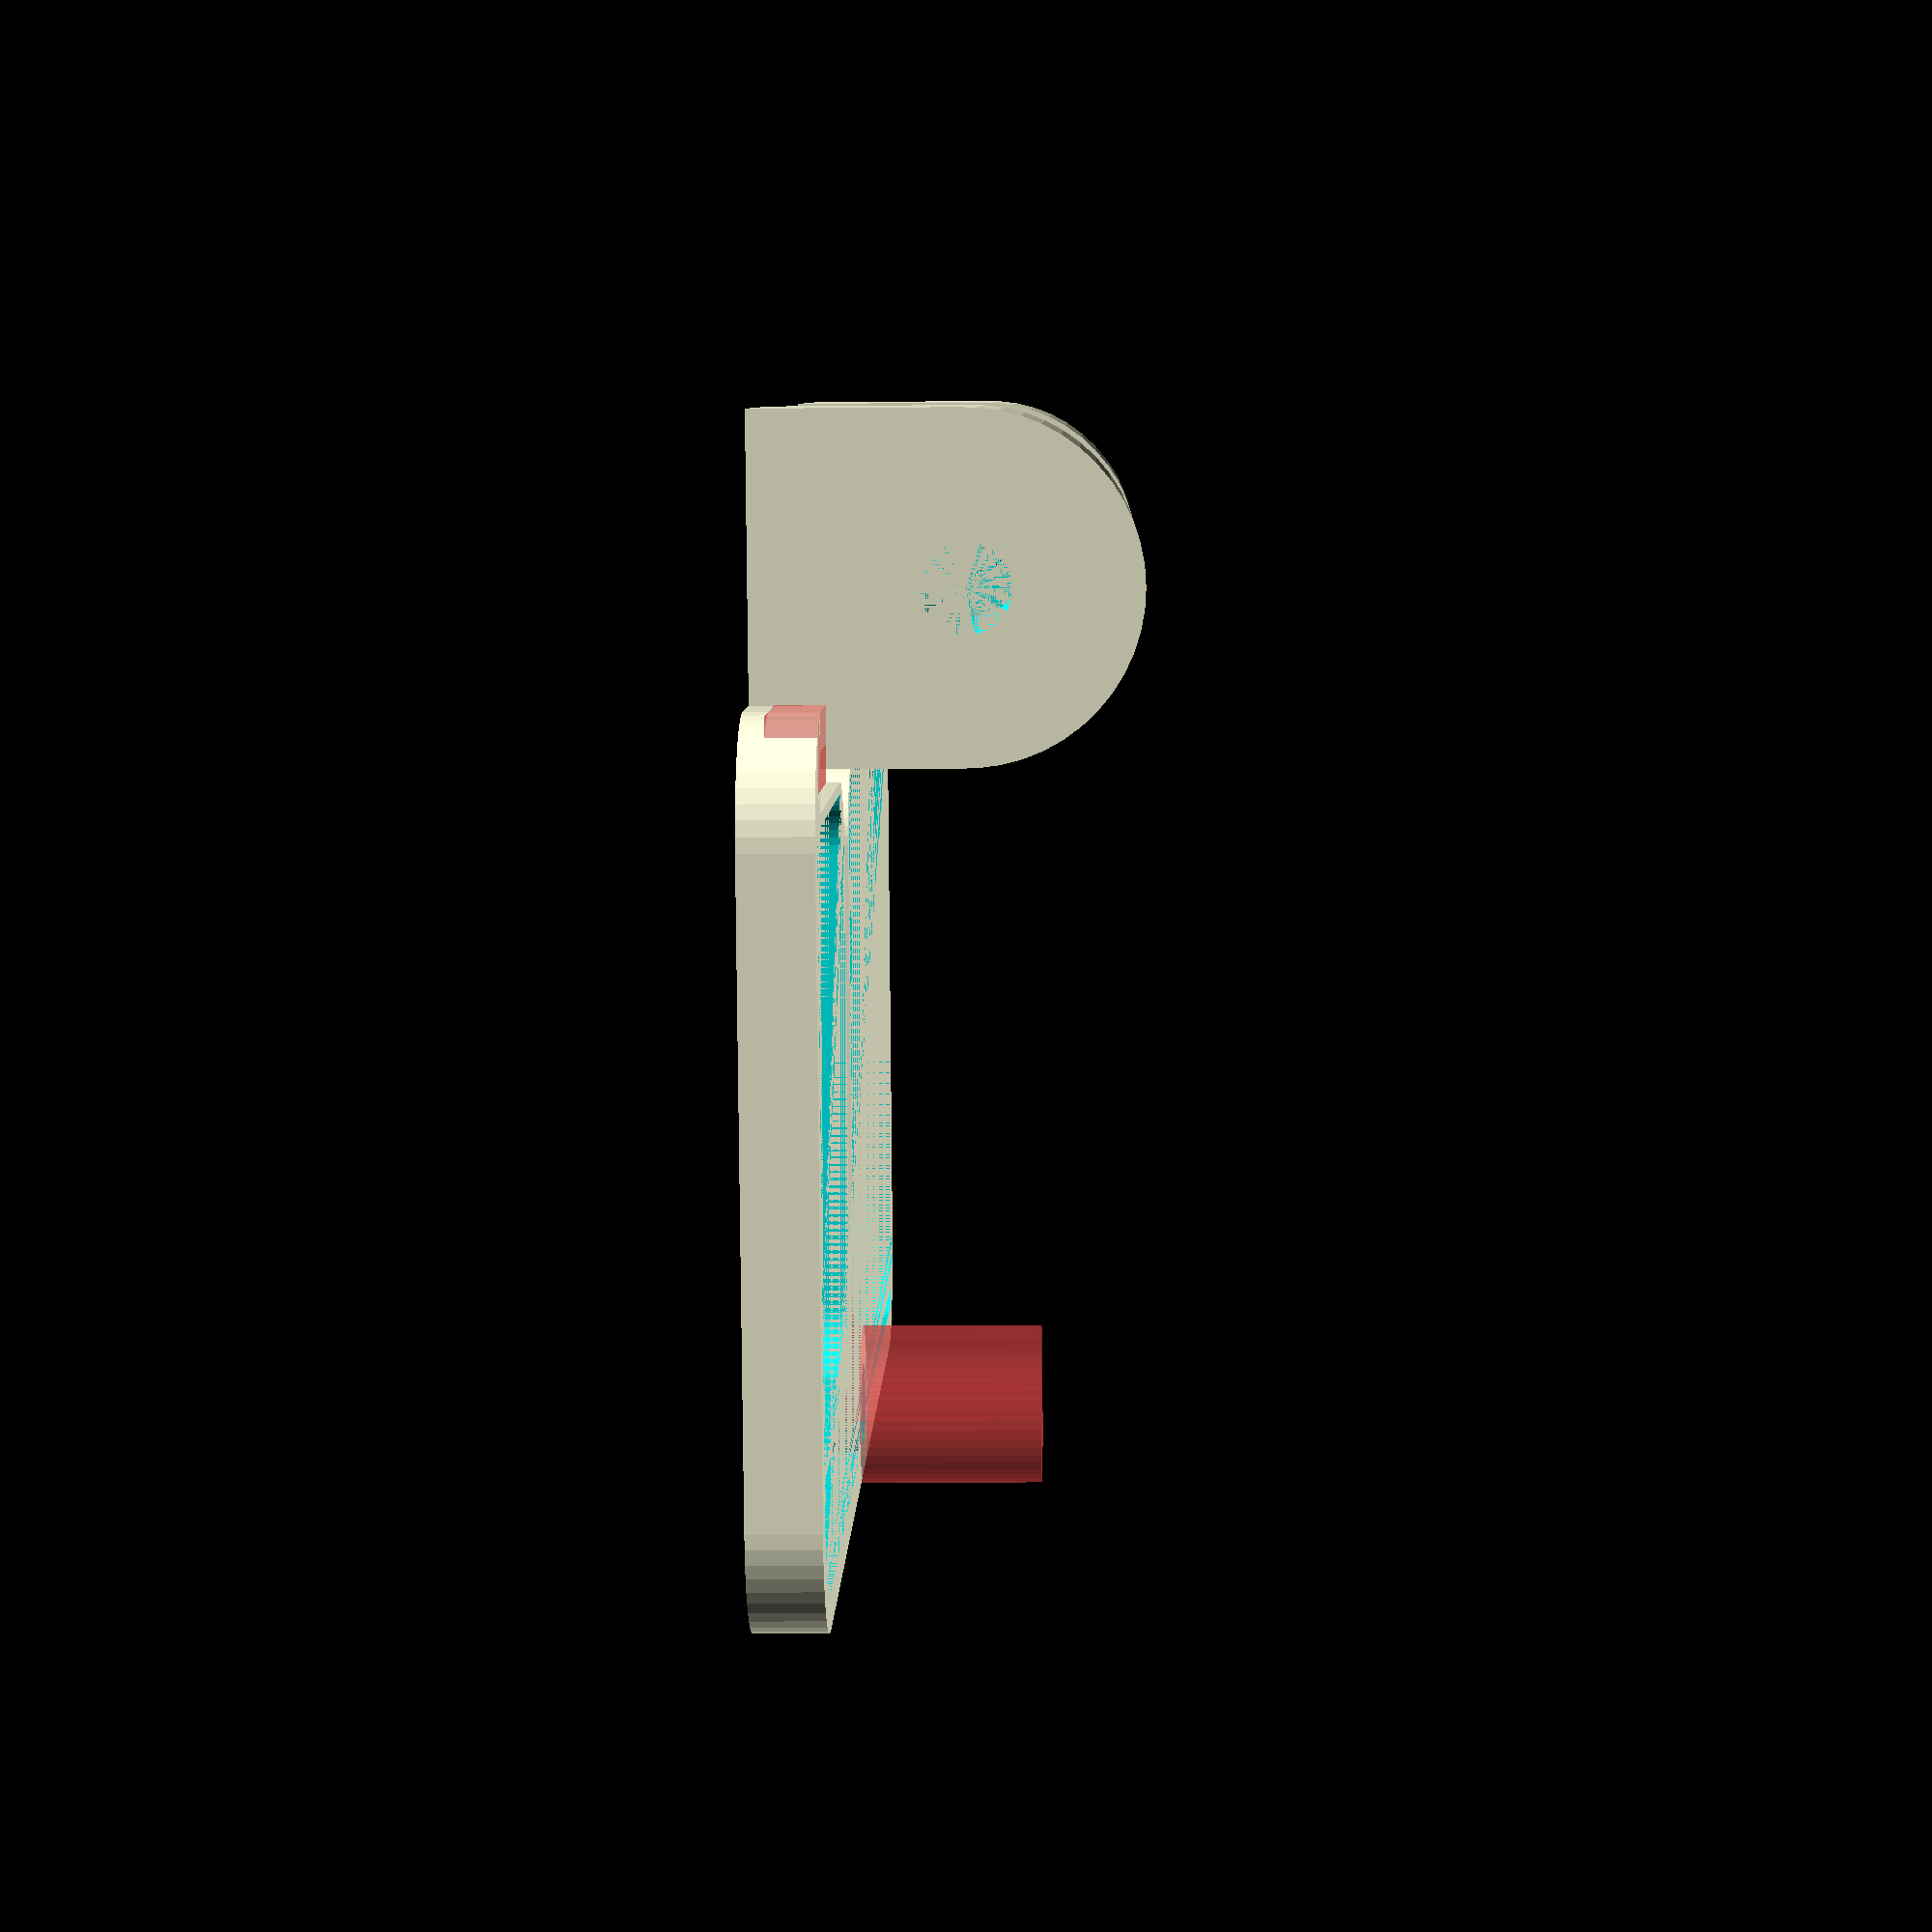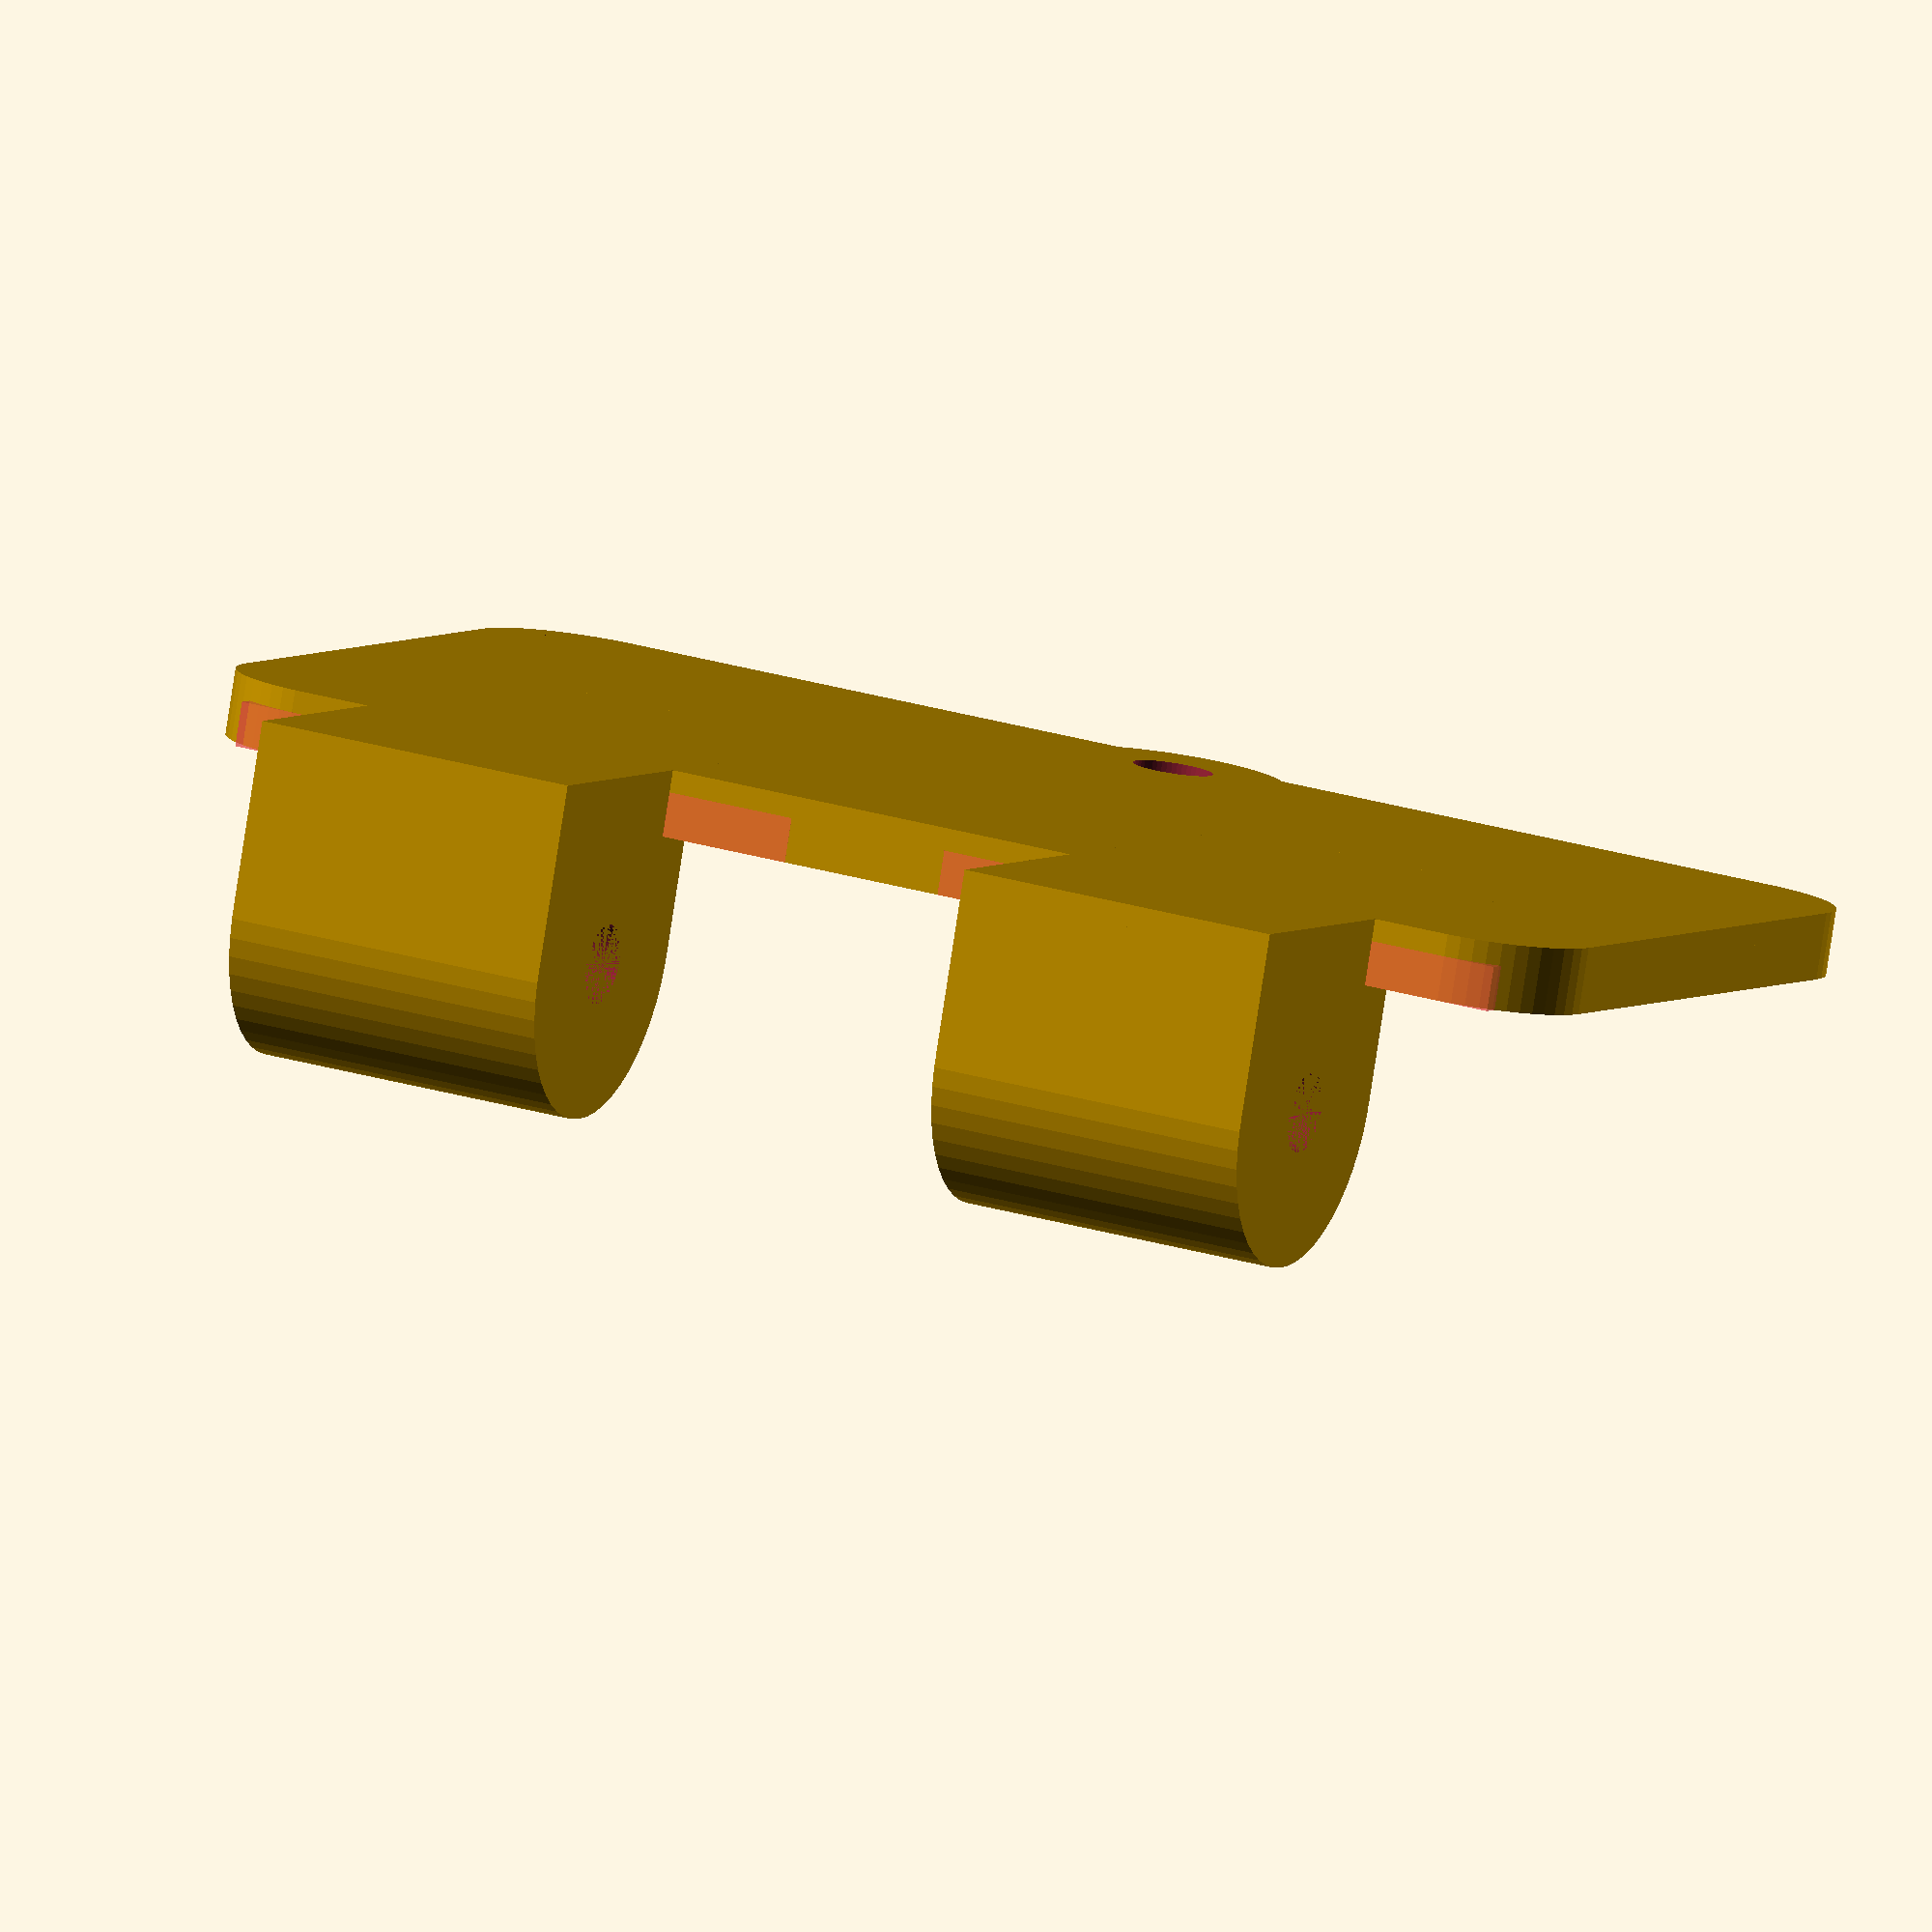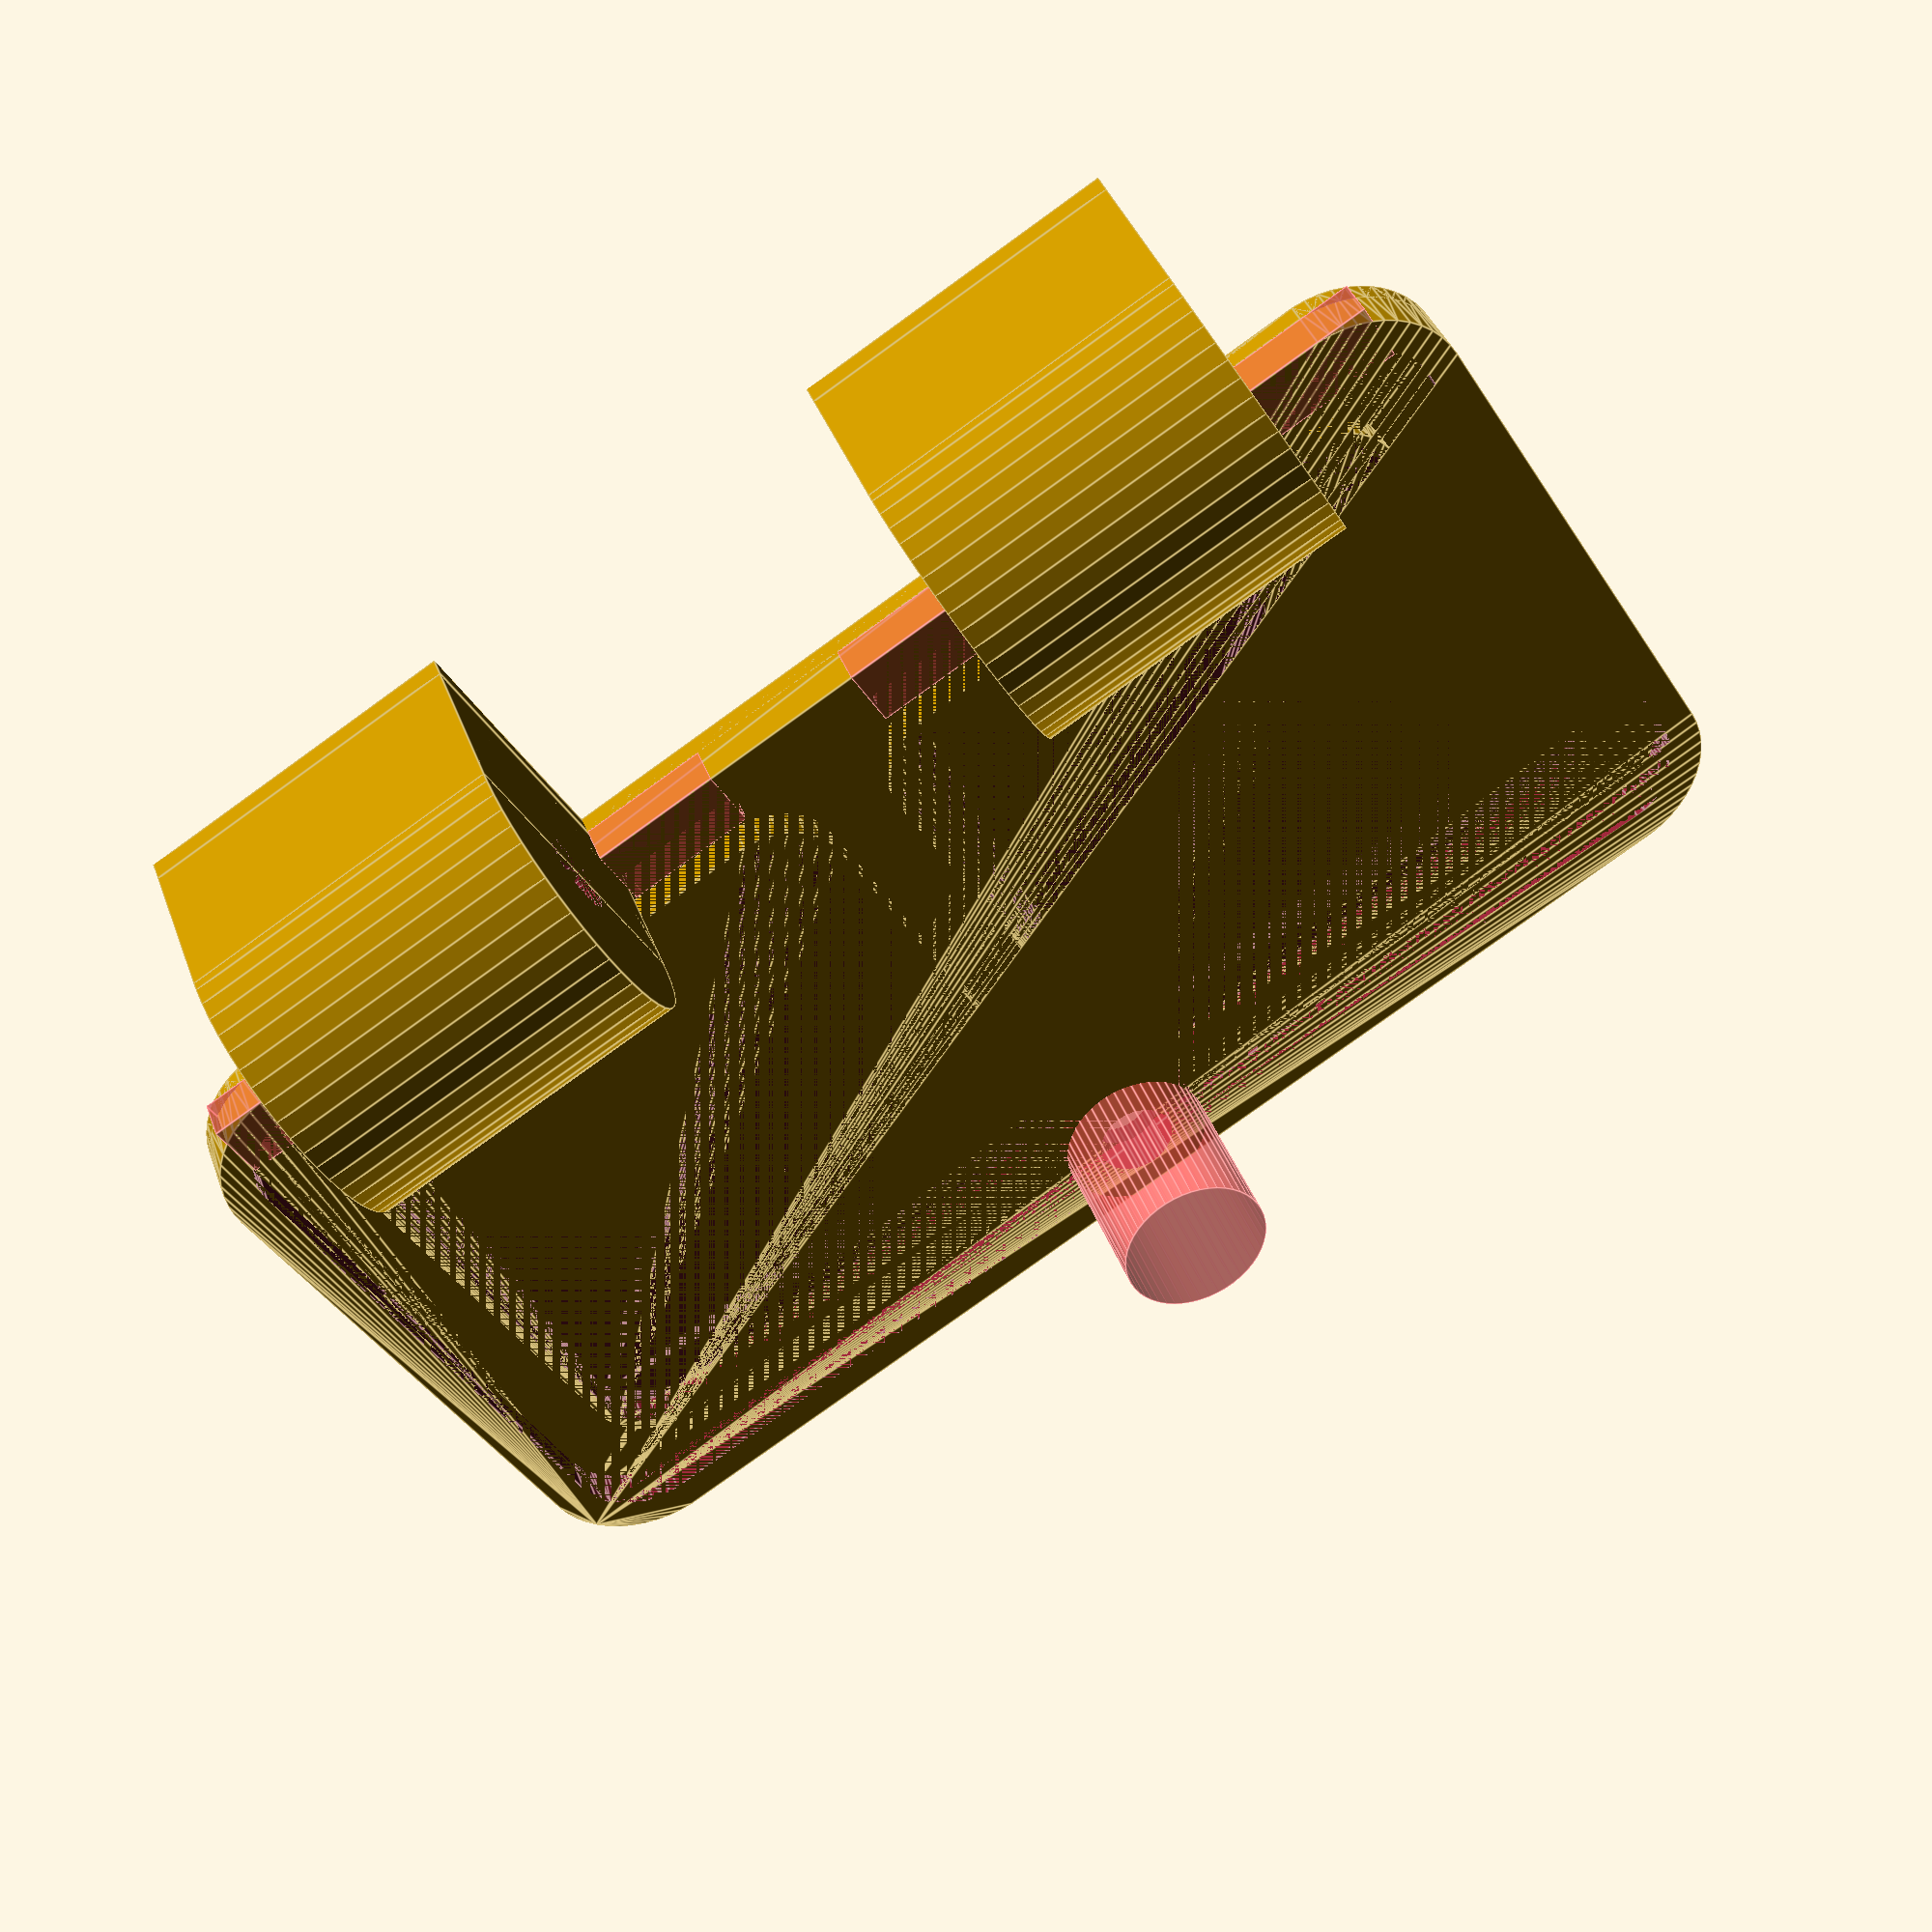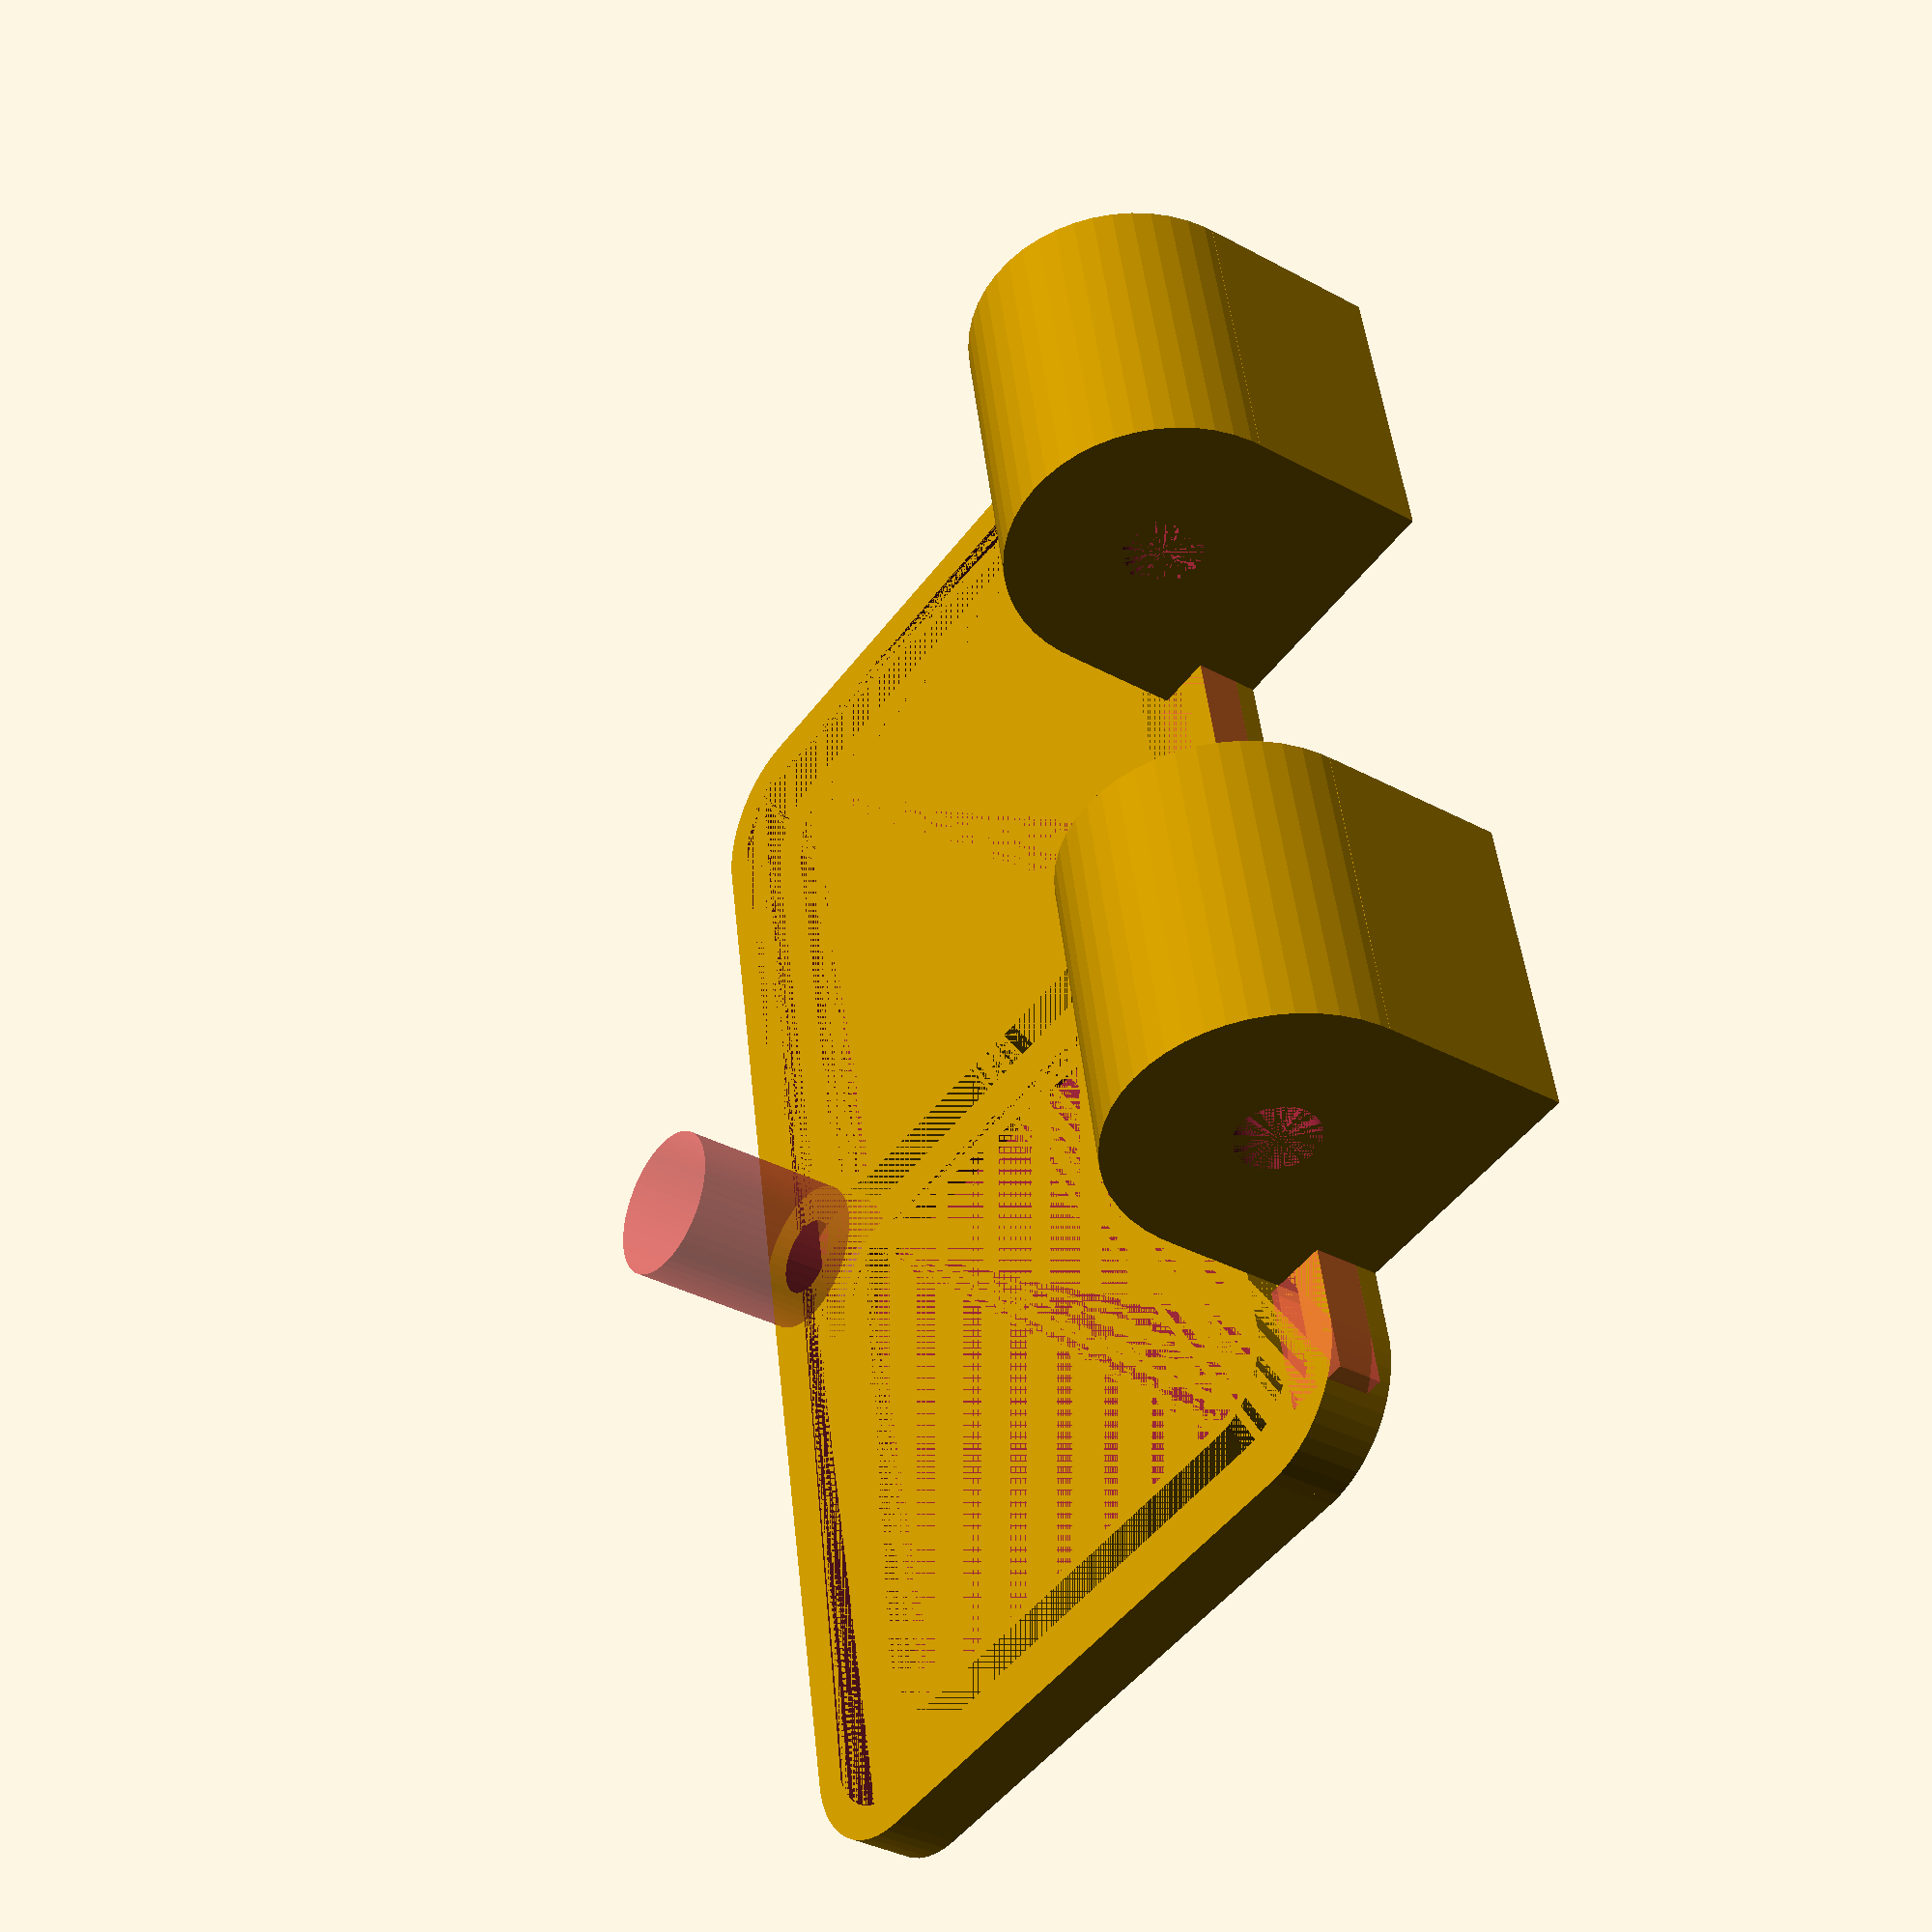
<openscad>
$fn = 50;


difference() {
	union() {
		translate(v = [0, -15.0000000000, -2]) {
			rotate(a = [0, 0, 0]) {
				difference() {
					union() {
						hull() {
							translate(v = [-28.0000000000, 13.0000000000, 0]) {
								cylinder(h = 3, r = 5);
							}
							translate(v = [28.0000000000, 13.0000000000, 0]) {
								cylinder(h = 3, r = 5);
							}
							translate(v = [-28.0000000000, -13.0000000000, 0]) {
								cylinder(h = 3, r = 5);
							}
							translate(v = [28.0000000000, -13.0000000000, 0]) {
								cylinder(h = 3, r = 5);
							}
						}
					}
					union() {
						hull() {
							translate(v = [-28.0000000000, 13.0000000000, 0]) {
								cylinder(h = 3, r = 3.5000000000);
							}
							translate(v = [28.0000000000, 13.0000000000, 0]) {
								cylinder(h = 3, r = 3.5000000000);
							}
							translate(v = [-28.0000000000, -13.0000000000, 0]) {
								cylinder(h = 3, r = 3.5000000000);
							}
							translate(v = [28.0000000000, -13.0000000000, 0]) {
								cylinder(h = 3, r = 3.5000000000);
							}
						}
					}
				}
			}
		}
		translate(v = [0, -15.0000000000, 0]) {
			hull() {
				translate(v = [-28.0000000000, 13.0000000000, 0]) {
					cylinder(h = 1, r = 5);
				}
				translate(v = [28.0000000000, 13.0000000000, 0]) {
					cylinder(h = 1, r = 5);
				}
				translate(v = [-28.0000000000, -13.0000000000, 0]) {
					cylinder(h = 1, r = 5);
				}
				translate(v = [28.0000000000, -13.0000000000, 0]) {
					cylinder(h = 1, r = 5);
				}
			}
		}
		translate(v = [-15.0000000000, -15.0000000000, -1.5000000000]) {
			hull() {
				translate(v = [-10.0000000000, 10.0000000000, 0]) {
					cylinder(h = 1.5000000000, r = 3.3500000000);
				}
				translate(v = [10.0000000000, 10.0000000000, 0]) {
					cylinder(h = 1.5000000000, r = 3.3500000000);
				}
				translate(v = [-10.0000000000, -10.0000000000, 0]) {
					cylinder(h = 1.5000000000, r = 3.3500000000);
				}
				translate(v = [10.0000000000, -10.0000000000, 0]) {
					cylinder(h = 1.5000000000, r = 3.3500000000);
				}
			}
		}
		translate(v = [15.0000000000, -15.0000000000, -1.5000000000]) {
			hull() {
				translate(v = [-10.0000000000, 10.0000000000, 0]) {
					cylinder(h = 1.5000000000, r = 3.3500000000);
				}
				translate(v = [10.0000000000, 10.0000000000, 0]) {
					cylinder(h = 1.5000000000, r = 3.3500000000);
				}
				translate(v = [-10.0000000000, -10.0000000000, 0]) {
					cylinder(h = 1.5000000000, r = 3.3500000000);
				}
				translate(v = [10.0000000000, -10.0000000000, 0]) {
					cylinder(h = 1.5000000000, r = 3.3500000000);
				}
			}
		}
		translate(v = [9.7500000000, 7.5000000000, -7.5000000000]) {
			rotate(a = [0, 90, 0]) {
				cylinder(h = 15, r = 7.0000000000);
			}
		}
		translate(v = [9.7500000000, 0.5000000000, -7.5000000000]) {
			cube(size = [15, 14, 7.5000000000]);
		}
		translate(v = [9.7500000000, -15.0000000000, 0.0000000000]) {
			cube(size = [15, 29.5000000000, 1]);
		}
		translate(v = [-24.7500000000, 7.5000000000, -7.5000000000]) {
			rotate(a = [0, 90, 0]) {
				cylinder(h = 15, r = 7.0000000000);
			}
		}
		translate(v = [-24.7500000000, 0.5000000000, -7.5000000000]) {
			cube(size = [15, 14, 7.5000000000]);
		}
		translate(v = [-24.7500000000, -15.0000000000, 0.0000000000]) {
			cube(size = [15, 29.5000000000, 1]);
		}
		translate(v = [0, -30, 0.0000000000]) {
			cylinder(h = 1, r = 5.0000000000);
		}
	}
	union() {
		#translate(v = [24.7500000000, 0.0000000000, -2]) {
			cube(size = [6.0000000000, 3, 2]);
		}
		#translate(v = [3.7500000000, 0.0000000000, -2]) {
			cube(size = [6.0000000000, 3, 2]);
		}
		#translate(v = [-30.7500000000, 0.0000000000, -2]) {
			cube(size = [6.0000000000, 3, 2]);
		}
		#translate(v = [-9.7500000000, 0.0000000000, -2]) {
			cube(size = [6.0000000000, 3, 2]);
		}
		translate(v = [-15.0000000000, -15.0000000000, -1.5000000000]) {
			hull() {
				translate(v = [-10.0000000000, 10.0000000000, 0]) {
					cylinder(h = 1.5000000000, r = 2.8500000000);
				}
				translate(v = [10.0000000000, 10.0000000000, 0]) {
					cylinder(h = 1.5000000000, r = 2.8500000000);
				}
				translate(v = [-10.0000000000, -10.0000000000, 0]) {
					cylinder(h = 1.5000000000, r = 2.8500000000);
				}
				translate(v = [10.0000000000, -10.0000000000, 0]) {
					cylinder(h = 1.5000000000, r = 2.8500000000);
				}
			}
		}
		translate(v = [15.0000000000, -15.0000000000, -1.5000000000]) {
			hull() {
				translate(v = [-10.0000000000, 10.0000000000, 0]) {
					cylinder(h = 1.5000000000, r = 2.8500000000);
				}
				translate(v = [10.0000000000, 10.0000000000, 0]) {
					cylinder(h = 1.5000000000, r = 2.8500000000);
				}
				translate(v = [-10.0000000000, -10.0000000000, 0]) {
					cylinder(h = 1.5000000000, r = 2.8500000000);
				}
				translate(v = [10.0000000000, -10.0000000000, 0]) {
					cylinder(h = 1.5000000000, r = 2.8500000000);
				}
			}
		}
		translate(v = [9.7500000000, 7.5000000000, -7.5000000000]) {
			rotate(a = [0, 90, 0]) {
				cylinder(h = 15, r = 1.8000000000);
			}
		}
		translate(v = [-24.7500000000, 7.5000000000, -7.5000000000]) {
			rotate(a = [0, 90, 0]) {
				cylinder(h = 15, r = 1.8000000000);
			}
		}
		translate(v = [0, -30, -100.0000000000]) {
			cylinder(h = 200, r = 1.8000000000);
		}
		#translate(v = [0, -30, -10.0000000000]) {
			cylinder(h = 10, r = 3.5000000000);
		}
	}
}
</openscad>
<views>
elev=10.2 azim=17.1 roll=91.5 proj=p view=wireframe
elev=82.4 azim=204.2 roll=351.3 proj=o view=solid
elev=141.1 azim=211.1 roll=18.7 proj=p view=edges
elev=35.8 azim=280.0 roll=234.4 proj=p view=solid
</views>
